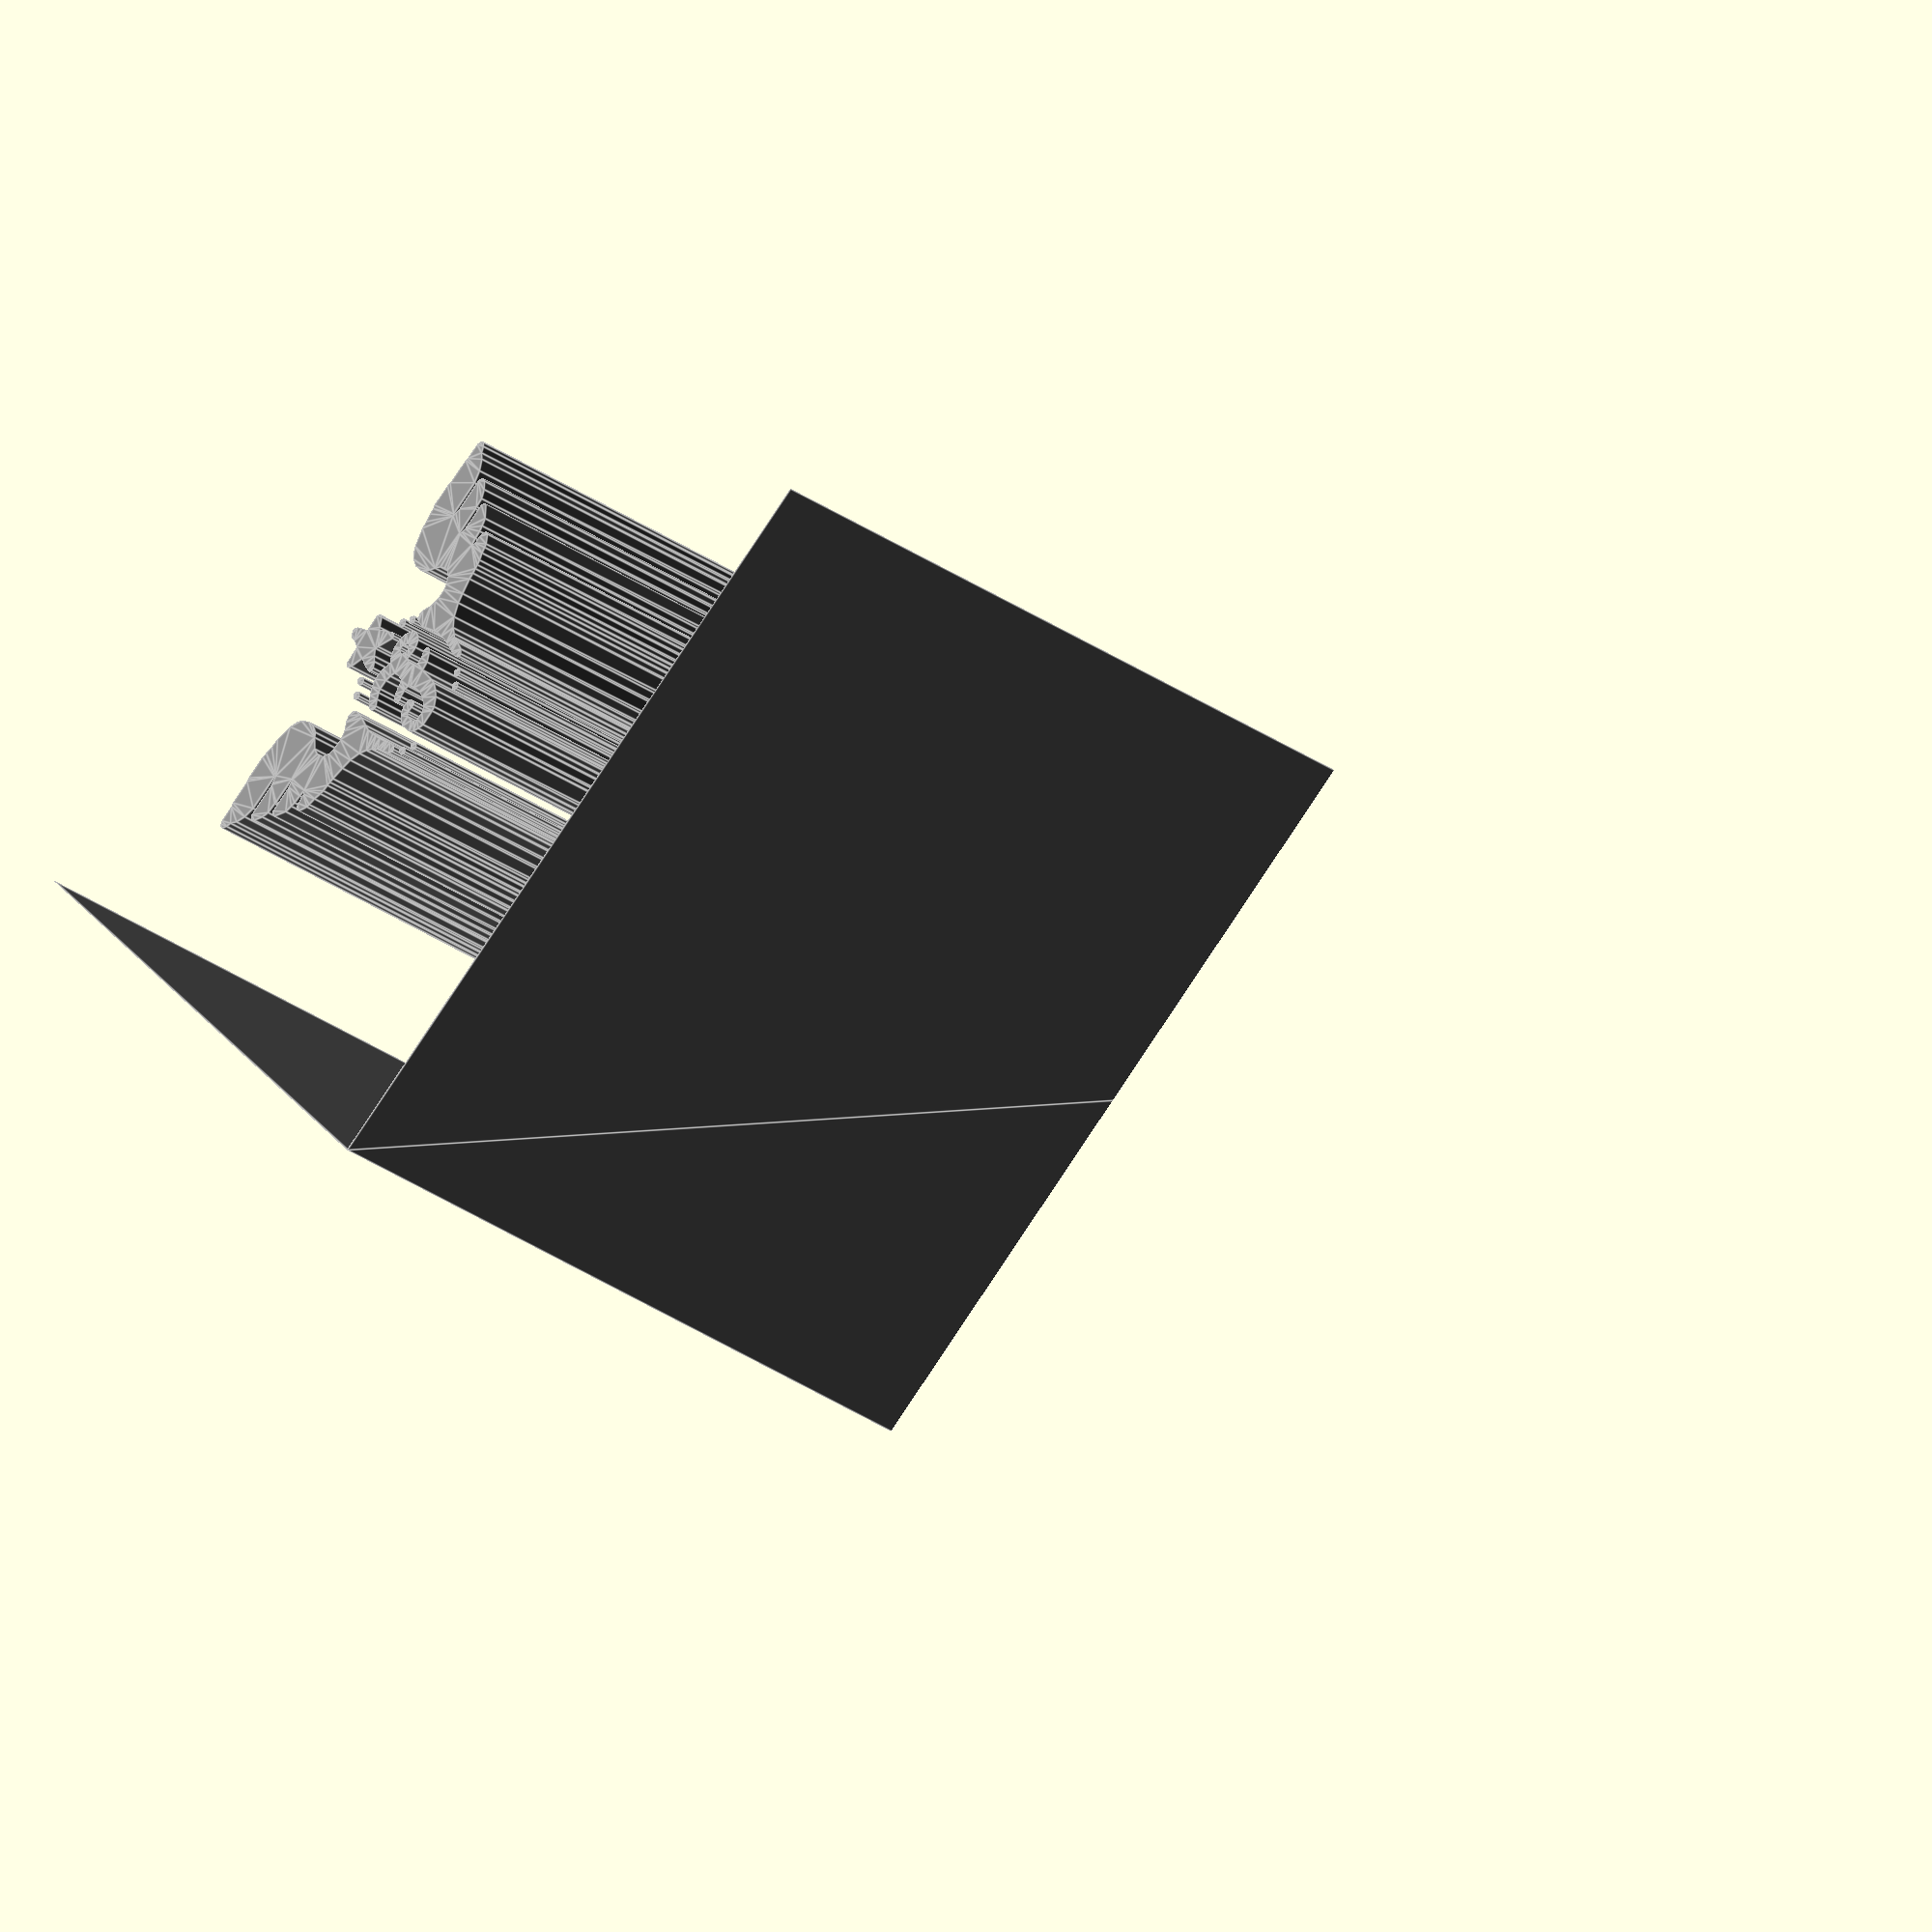
<openscad>
module FlyingF_1()
{
 /* Generated by trace2scad version 20150415
    http://aggregate.org/MAKE/TRACE2SCAD/
    Optimized model has 427/1534 original points
 */
 color([0.5, 0.5, 0.5])
 assign(minx=0) /* polygon minx=0 */
 assign(miny=0) /* polygon miny=0 */
 assign(maxx=20000) /* polygon maxx=20000 */
 assign(maxy=15000) /* polygon maxy=15000 */
 assign(dx=maxx-minx)
 assign(dy=maxy-miny)
 assign(maxd=((dx>dy)?dx:dy))
 scale([1/maxd, 1/maxd, 1])
 translate([-minx-dx/2, -miny-dy/2, 0])
 linear_extrude(height=1, convexity=427)
 union() {
  union() {
   polygon([[0,7500],[0,0],[20000,8],[43,15],[15,42],[8,15000],[0,15000]], convexity=5);
   polygon([[5258,11012],[5238,11004],[5183,10990],[4535,10990],[4443,10960],[4013,10952],[3936,10924],[3870,10856],[3870,10798],[3987,10689],[4115,10626],[4243,10463],[4478,10317],[4781,10225],[5745,10219],[5783,10200],[5583,10162],[5543,10148],[4634,10139],[4550,10059],[4540,10015],[4576,9943],[4777,9753],[4958,9664],[5243,9643],[5288,9630],[5992,9621],[6000,9600],[5929,9585],[5786,9555],[5070,9545],[4980,9455],[4995,9393],[5280,9126],[5477,9065],[5598,9034],[5816,9016],[6000,8989],[5909,8938],[5650,8915],[5568,8894],[5495,8823],[5509,8733],[5732,8557],[5814,8535],[6013,8489],[6209,8410],[6315,8380],[6488,8366],[6590,8350],[6708,8332],[7064,8255],[7353,8179],[7635,8035],[7816,7874],[7930,7721],[7960,7646],[8027,7556],[8030,7478],[8056,7451],[8076,7328],[8149,7105],[8230,7024],[8296,7029],[8366,7106],[8374,7291],[8327,7407],[8310,7479],[8266,7706],[8248,7885],[8235,8025],[8225,8243],[8266,8430],[8345,8716],[8375,8833],[8375,9043],[8283,9155],[8143,9181],[7983,9116],[7801,8987],[7693,8960],[7573,8930],[7267,8940],[7098,9011],[6979,9098],[6898,9238],[6898,9353],[6952,9531],[7166,9780],[7273,9868],[7365,10097],[7365,10304],[7258,10554],[7156,10670],[6943,10789],[6503,10926],[6260,10945],[6041,10990],[5903,11020],[5278,11020]], convexity=20);
   polygon([[13528,10915],[13483,10900],[13330,10880],[13114,10840],[12930,10820],[12470,10671],[12314,10580],[12196,10448],[12100,10214],[12110,9966],[12182,9790],[12270,9705],[12403,9568],[12519,9419],[12565,9259],[12565,9144],[12471,8994],[12293,8879],[12155,8835],[11897,8835],[11776,8865],[11640,8901],[11403,9064],[11283,9084],[11164,9051],[11093,8955],[11091,8728],[11120,8618],[11215,8263],[11237,8163],[11228,7928],[11200,7620],[11170,7467],[11151,7333],[11120,7275],[11090,7195],[11101,7003],[11166,6936],[11241,6935],[11331,7036],[11405,7305],[11421,7371],[11435,7418],[11441,7483],[11505,7570],[11600,7728],[11818,7933],[12151,8096],[12397,8160],[12793,8251],[12959,8264],[13085,8285],[13191,8300],[13318,8330],[13492,8405],[13644,8440],[13732,8464],[13941,8629],[13971,8681],[13965,8732],[13899,8799],[13763,8835],[13562,8843],[13465,8895],[13653,8923],[13858,8939],[14002,8975],[14193,9036],[14485,9322],[14471,9380],[14388,9454],[13674,9461],[13545,9489],[13474,9502],[13460,9511],[13482,9535],[14206,9544],[14263,9561],[14503,9568],[14718,9681],[14883,9843],[14920,9936],[14904,9983],[14832,10044],[14783,10056],[13925,10055],[13795,10083],[13685,10108],[13739,10130],[14680,10130],[14988,10225],[15247,10396],[15358,10543],[15510,10621],[15591,10700],[15591,10767],[15518,10838],[15443,10863],[15013,10868],[14953,10892],[14263,10898],[14170,10930],[13573,10930]], convexity=20);
   polygon([[9784,10828],[9750,10810],[9732,10810],[9660,10736],[9661,10588],[9579,10381],[9553,10368],[9126,10353],[9054,10285],[9040,10232],[9123,10137],[9449,9967],[9458,9954],[9375,9763],[9320,9497],[9387,9415],[9468,9408],[9611,9506],[9714,9625],[9876,9757],[9953,9709],[10361,9429],[10424,9436],[10490,9505],[10476,9590],[10405,9714],[10368,9853],[10296,10013],[10343,10060],[10571,10222],[10595,10260],[10595,10329],[10521,10399],[10113,10396],[10068,10418],[10020,10608],[9963,10767],[9893,10841],[9818,10846]], convexity=18);
   polygon([[8941,9610],[8901,9570],[8906,9478],[8990,9409],[9043,9416],[9120,9511],[9120,9573],[9042,9650],[8982,9650]], convexity=6);
   polygon([[10778,9546],[10763,9536],[10700,9454],[10714,9392],[10787,9325],[10858,9336],[10930,9417],[10930,9483],[10856,9555],[10793,9555]], convexity=6);
   polygon([[8619,9456],[8598,9438],[8560,9389],[8560,9327],[8639,9249],[8701,9249],[8780,9327],[8780,9391],[8698,9475],[8640,9475]], convexity=6);
   polygon([[10974,9271],[10935,9232],[10935,9172],[11013,9095],[11078,9095],[11150,9168],[11150,9233],[11072,9310],[11012,9310]], convexity=6);
   union() {
    difference() {
     polygon([[10201,9180],[10179,9175],[9943,9051],[9869,8987],[9620,9078],[9543,9112],[9289,9116],[9102,9052],[8904,8931],[8756,8828],[8689,8733],[8629,8629],[8634,8579],[8730,8500],[8802,8510],[8950,8621],[9103,8709],[9198,8744],[9456,8741],[9613,8693],[9743,8622],[9756,8605],[9739,8353],[9712,8253],[9700,8240],[9597,8240],[9353,8160],[9238,8085],[9194,7985],[9206,7938],[9258,7896],[9325,7889],[9409,7930],[9581,7946],[9625,7957],[9733,7916],[9774,7850],[9811,7703],[9816,7428],[9757,7238],[9623,7008],[9539,6950],[9478,6930],[9263,6930],[9190,7004],[9149,7089],[9158,7286],[9206,7350],[9260,7376],[9395,7363],[9481,7349],[9545,7412],[9551,7493],[9503,7589],[9438,7632],[9213,7621],[9050,7521],[8898,7295],[8883,7258],[8894,6928],[8982,6791],[9116,6703],[9268,6628],[9681,6633],[9793,6656],[10010,6814],[10130,6965],[10235,7169],[10256,7323],[10279,7802],[10508,7831],[10723,7963],[10800,8051],[10794,8123],[10732,8186],[10658,8191],[10490,8111],[10323,8103],[10234,8162],[10215,8200],[10207,8345],[10204,8410],[10221,8524],[10308,8526],[10383,8505],[10585,8505],[10772,8578],[10838,8658],[10890,8826],[10853,8936],[10687,9098],[10488,9181],[10223,9184]], convexity=30);
     polygon([[10420,8951],[10443,8939],[10521,8843],[10499,8768],[10416,8715],[10293,8730],[10234,8790],[10215,8856],[10271,8940],[10323,8965],[10398,8962]], convexity=7);
    }
   }
   polygon([[8355,6826],[8321,6793],[8316,6696],[8389,6625],[8448,6625],[8524,6703],[8524,6774],[8449,6860],[8388,6860]], convexity=6);
   polygon([[10756,6739],[10720,6702],[10720,6637],[10798,6560],[10857,6560],[10935,6638],[10935,6698],[10857,6775],[10792,6775]], convexity=6);
   polygon([[8629,6551],[8590,6512],[8590,6452],[8669,6374],[8731,6374],[8810,6452],[8810,6513],[8732,6590],[8667,6590]], convexity=6);
   polygon([[10474,6521],[10435,6482],[10435,6422],[10513,6345],[10578,6345],[10650,6418],[10650,6483],[10572,6560],[10512,6560]], convexity=6);
  }
 }
}

module FlyingF()
{
 /* all layers combined, scaled to within a 1mm cube */
 scale([1, 1, 1/1])
 difference() {
  union() {
   scale([1,1,2]) translate([0,0,-0.5]) FlyingF_1();
  }
  translate([0,0,-2]) cube([2,2,4],center=true);
 }
}
FlyingF();

</openscad>
<views>
elev=208.4 azim=138.6 roll=137.4 proj=o view=edges
</views>
